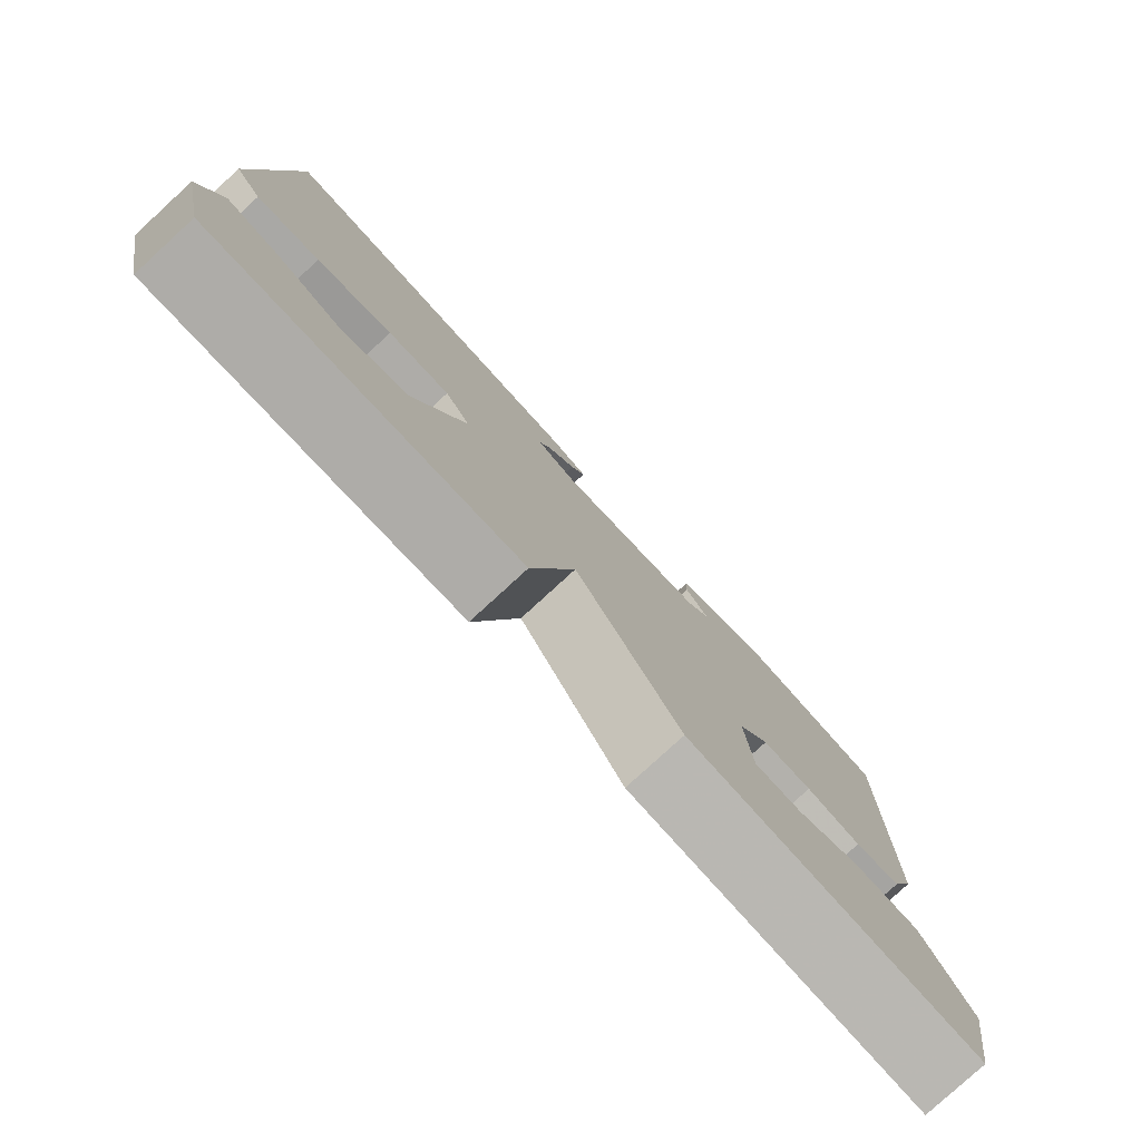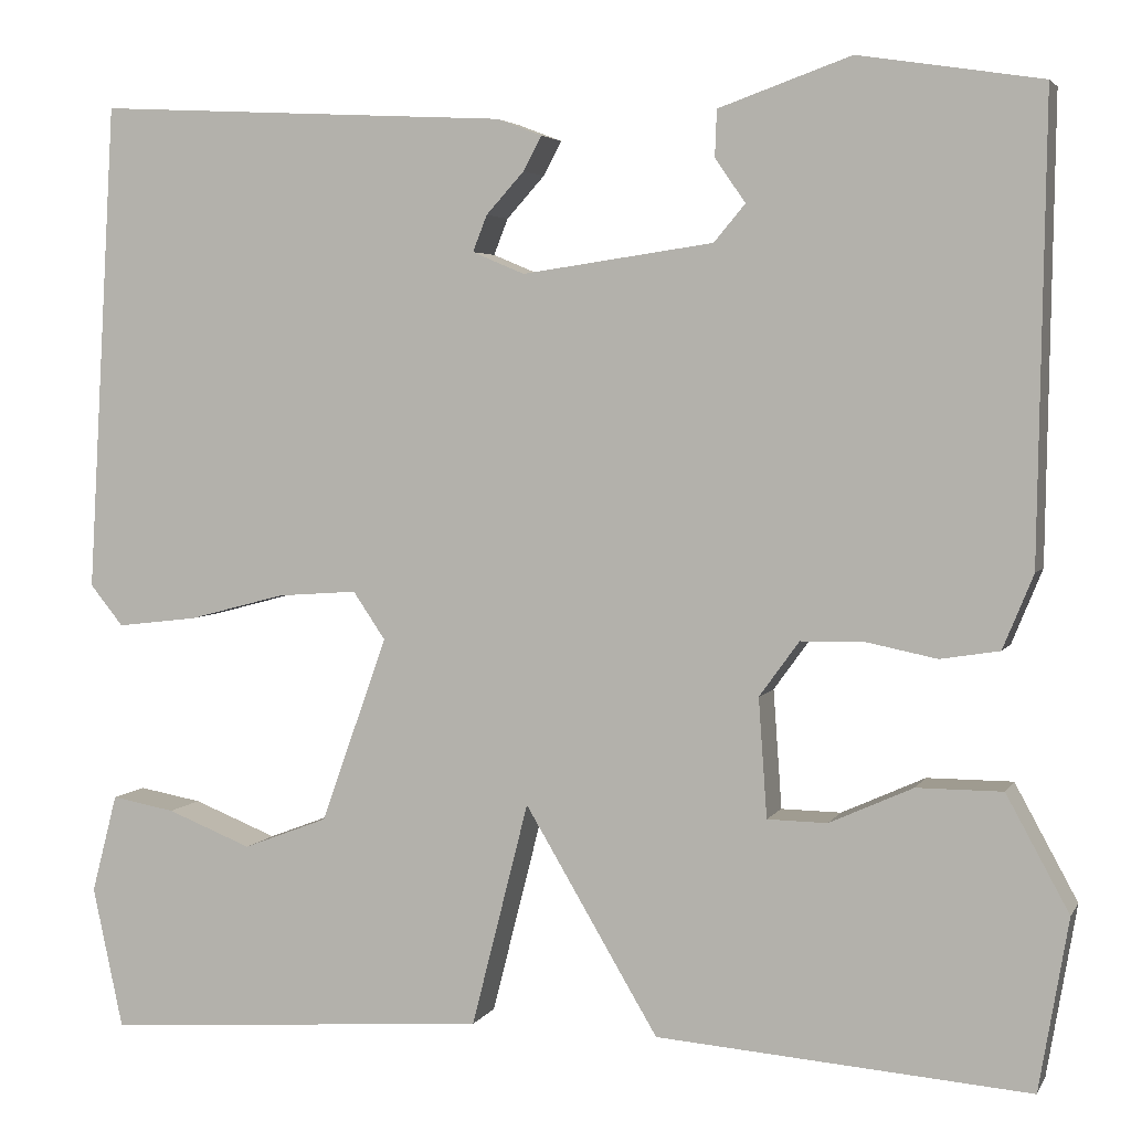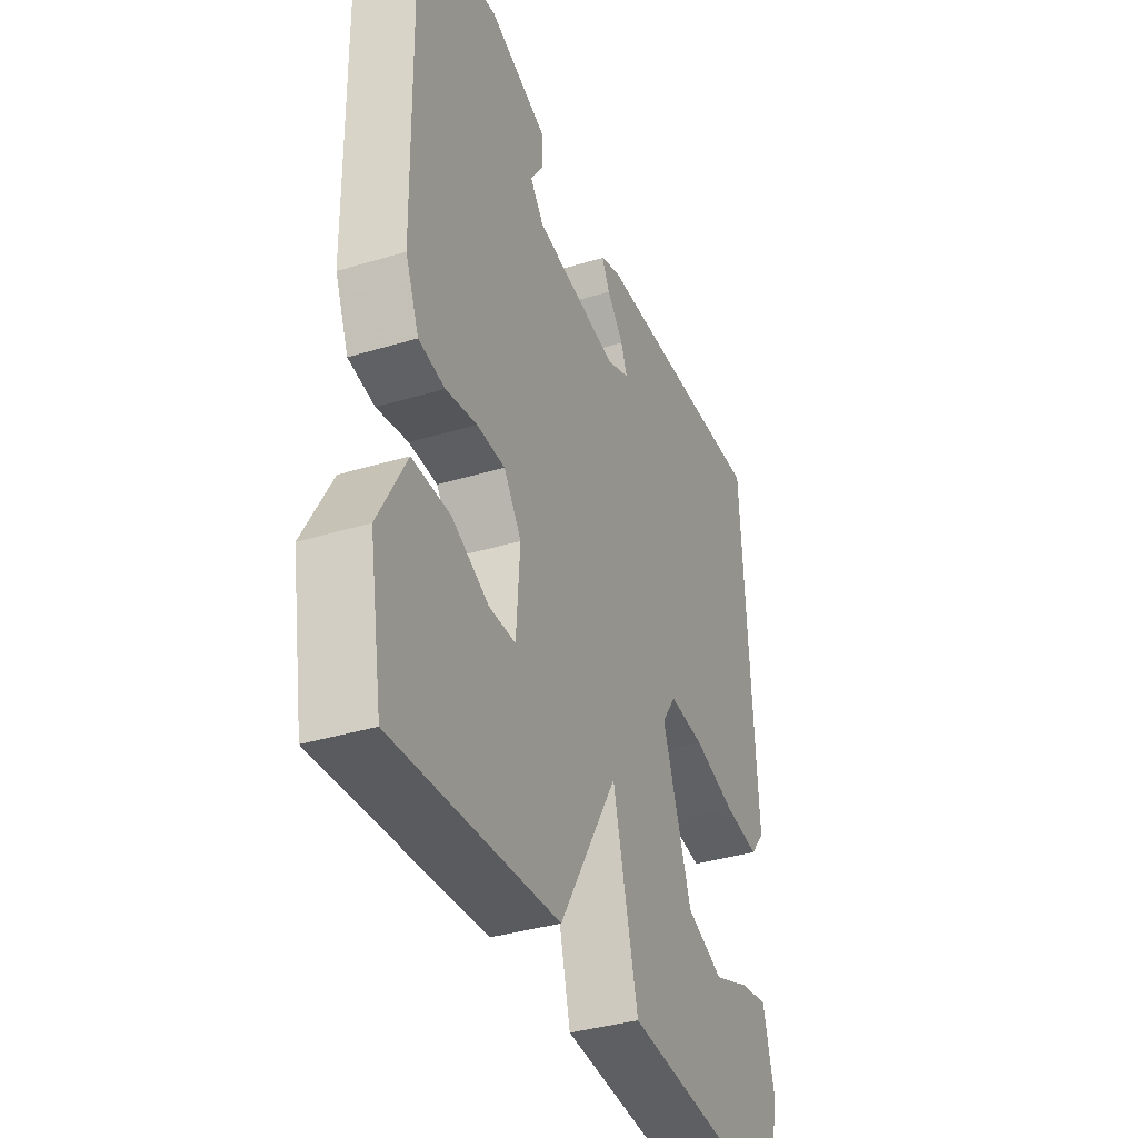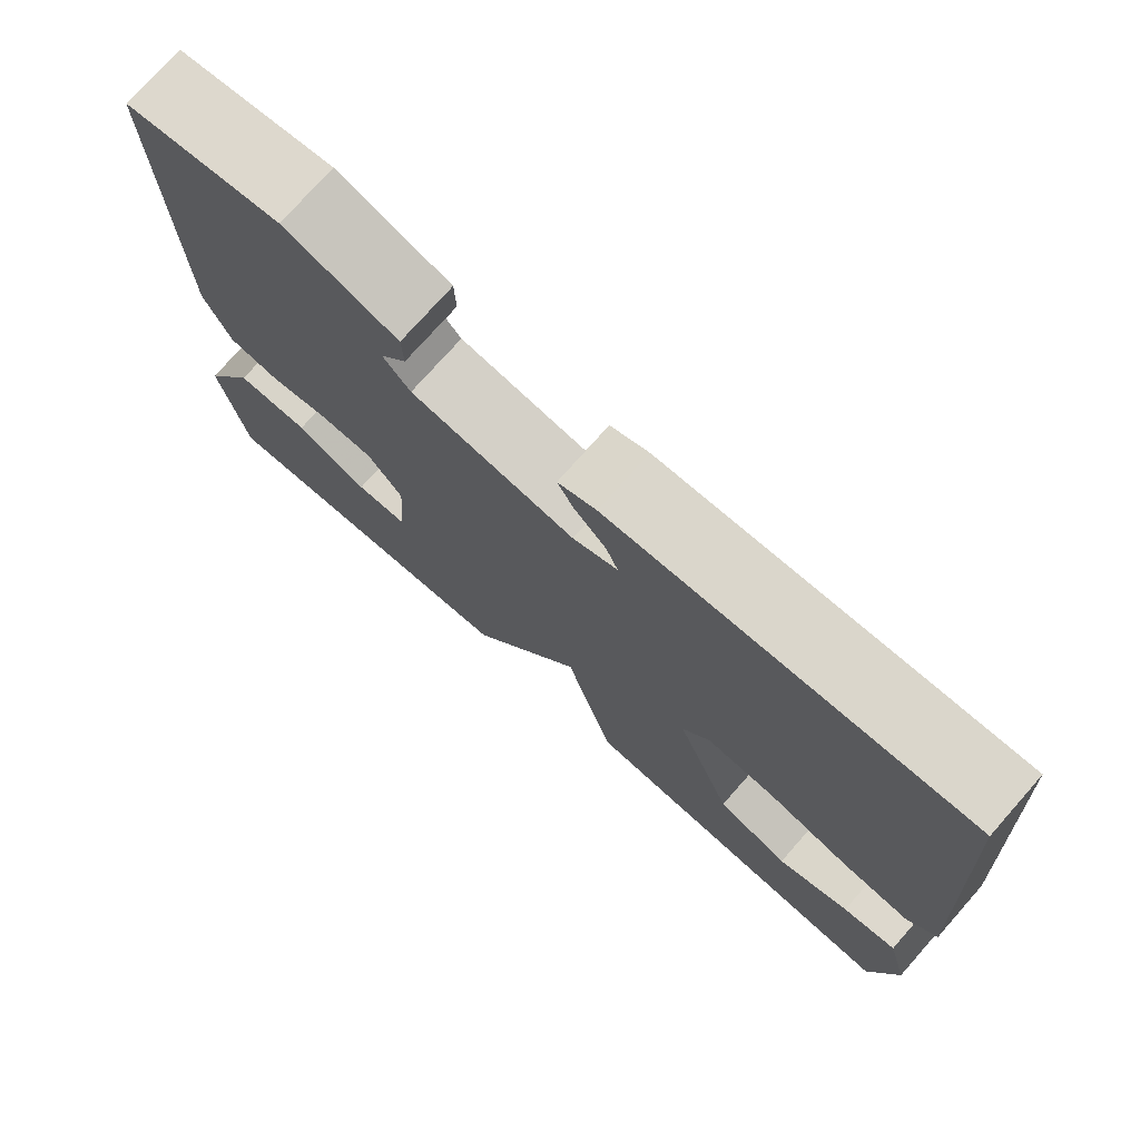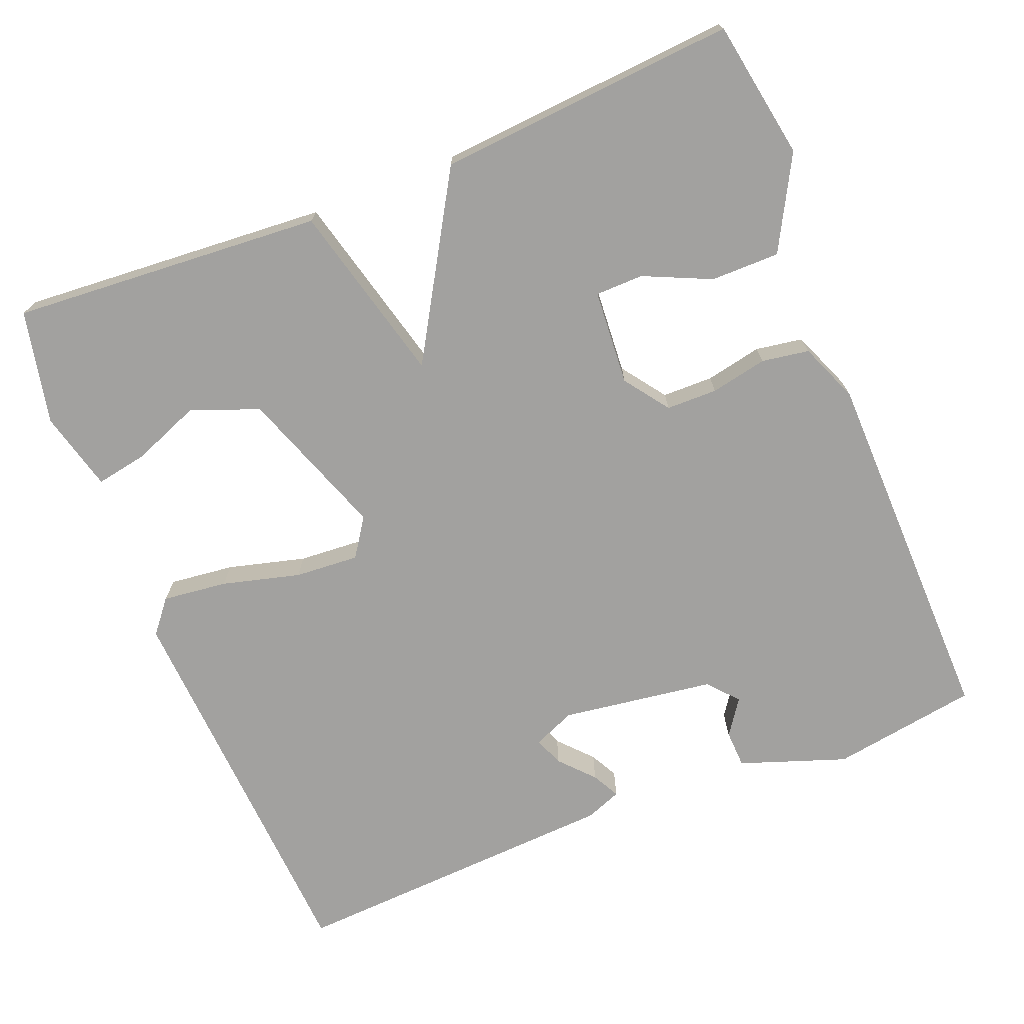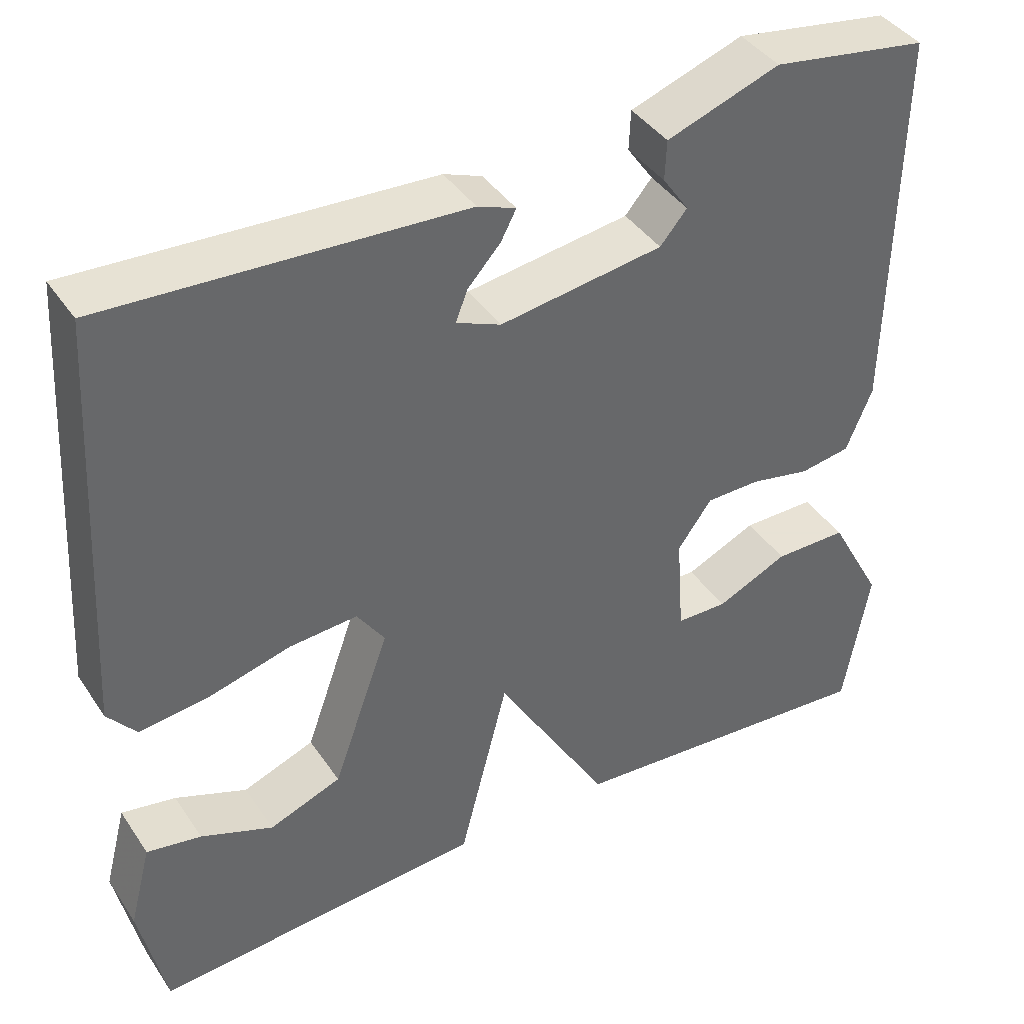
<metadata>
{"format":"obj","ext":"obj","renderer":"f3d","projection":"perspective","resolution":1024,"background":"white","views":[{"elev":-79.6,"azim":132.5,"up":"+Z"},{"elev":4.0,"azim":-163.2,"up":"+Z"},{"elev":-36.9,"azim":-68.6,"up":"+Z"},{"elev":75.3,"azim":41.5,"up":"+Z"},{"elev":-72.2,"azim":-158.1,"up":"+Y"},{"elev":40.6,"azim":149.2,"up":"+Z"}]}
</metadata>
<code>
v 0.5 0.07 -0.5
v 0.092 0.07 -0.47
v 0.032 0.07 -0.234
v -0.108 0.07 -0.47
v -0.5 0.07 -0.5
v -0.531 0.07 -0.319
v -0.465 0.07 -0.198
v -0.375 0.07 -0.198
v -0.287 0.07 -0.238
v -0.224 0.07 -0.237
v -0.215 0.07 -0.112
v -0.257 0.07 -0.054
v -0.324 0.07 -0.053
v -0.398 0.07 -0.068
v -0.46 0.07 -0.058
v -0.492 0.07 0.02
v -0.5 0.07 0.5
v -0.308 0.07 0.53
v -0.169 0.07 0.481
v -0.167 0.07 0.432
v -0.199 0.07 0.386
v -0.166 0.07 0.347
v 0.035 0.07 0.318
v 0.09 0.07 0.341
v 0.075 0.07 0.379
v 0.035 0.07 0.423
v 0.016 0.07 0.459
v 0.063 0.07 0.477
v 0.5 0.07 0.5
v 0.53 0.07 -0.015
v 0.495 0.07 -0.058
v 0.41 0.07 -0.048
v 0.308 0.07 -0.021
v 0.224 0.07 -0.015
v 0.19 0.07 -0.065
v 0.26 0.07 -0.26
v 0.349 0.07 -0.294
v 0.438 0.07 -0.259
v 0.505 0.07 -0.247
v 0.532 0.07 -0.351
v 0.5 0 -0.5
v 0.092 0 -0.47
v 0.032 0 -0.234
v -0.108 0 -0.47
v -0.5 0 -0.5
v -0.531 0 -0.319
v -0.465 0 -0.198
v -0.375 0 -0.198
v -0.287 0 -0.238
v -0.224 0 -0.237
v -0.215 0 -0.112
v -0.257 0 -0.054
v -0.324 0 -0.053
v -0.398 0 -0.068
v -0.46 0 -0.058
v -0.492 0 0.02
v -0.5 0 0.5
v -0.308 0 0.53
v -0.169 0 0.481
v -0.167 0 0.432
v -0.199 0 0.386
v -0.166 0 0.347
v 0.035 0 0.318
v 0.09 0 0.341
v 0.075 0 0.379
v 0.035 0 0.423
v 0.016 0 0.459
v 0.063 0 0.477
v 0.5 0 0.5
v 0.53 0 -0.015
v 0.495 0 -0.058
v 0.41 0 -0.048
v 0.308 0 -0.021
v 0.224 0 -0.015
v 0.19 0 -0.065
v 0.26 0 -0.26
v 0.349 0 -0.294
v 0.438 0 -0.259
v 0.505 0 -0.247
v 0.532 0 -0.351
f 40 1 2
f 39 40 2
f 38 39 2
f 37 38 2
f 36 37 2 3
f 35 36 3
f 34 35 3
f 31 32 33
f 30 31 33
f 29 30 33
f 28 29 33
f 28 33 34
f 25 26 27 28
f 24 25 28
f 24 28 34
f 23 24 34 3
f 19 20 21
f 18 19 21
f 17 18 21
f 16 17 21
f 16 21 22
f 15 16 22
f 14 15 22
f 13 14 22
f 12 13 22 23
f 7 8 9
f 6 7 9
f 5 6 9
f 4 5 9
f 4 9 10
f 3 4 10 11
f 3 11 12 23
f 42 41 80
f 42 80 79
f 42 79 78
f 42 78 77
f 43 42 77 76
f 43 76 75
f 43 75 74
f 73 72 71
f 73 71 70
f 73 70 69
f 73 69 68
f 74 73 68
f 68 67 66 65
f 68 65 64
f 74 68 64
f 43 74 64 63
f 61 60 59
f 61 59 58
f 61 58 57
f 61 57 56
f 62 61 56
f 62 56 55
f 62 55 54
f 62 54 53
f 63 62 53 52
f 49 48 47
f 49 47 46
f 49 46 45
f 49 45 44
f 50 49 44
f 51 50 44 43
f 63 52 51 43
f 1 41 42 2
f 2 42 43 3
f 3 43 44 4
f 4 44 45 5
f 5 45 46 6
f 6 46 47 7
f 7 47 48 8
f 8 48 49 9
f 9 49 50 10
f 10 50 51 11
f 11 51 52 12
f 12 52 53 13
f 13 53 54 14
f 14 54 55 15
f 15 55 56 16
f 16 56 57 17
f 17 57 58 18
f 18 58 59 19
f 19 59 60 20
f 20 60 61 21
f 21 61 62 22
f 22 62 63 23
f 23 63 64 24
f 24 64 65 25
f 25 65 66 26
f 26 66 67 27
f 27 67 68 28
f 28 68 69 29
f 29 69 70 30
f 30 70 71 31
f 31 71 72 32
f 32 72 73 33
f 33 73 74 34
f 34 74 75 35
f 35 75 76 36
f 36 76 77 37
f 37 77 78 38
f 38 78 79 39
f 39 79 80 40
f 40 80 41 1

</code>
